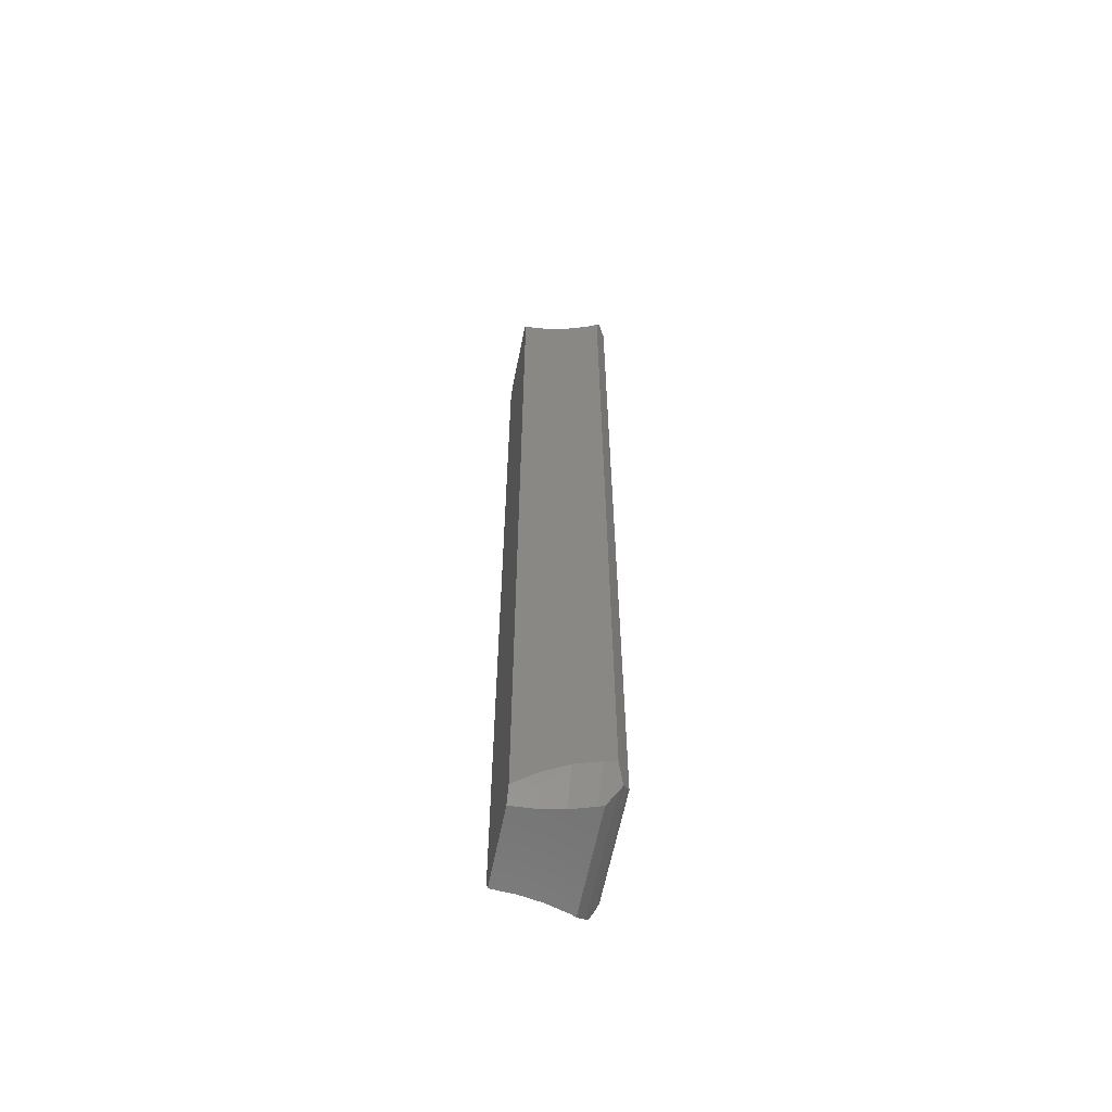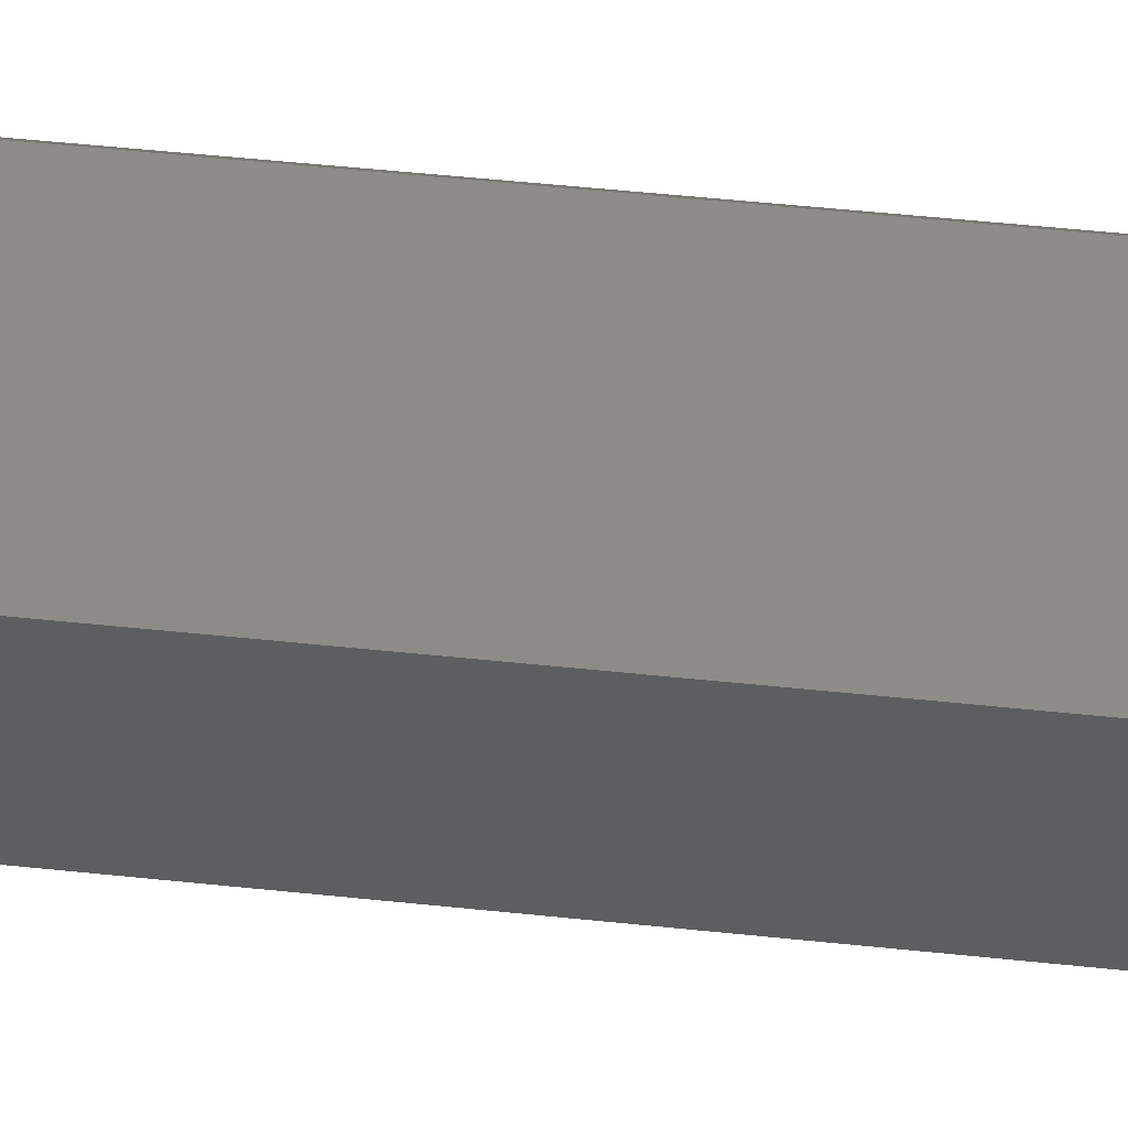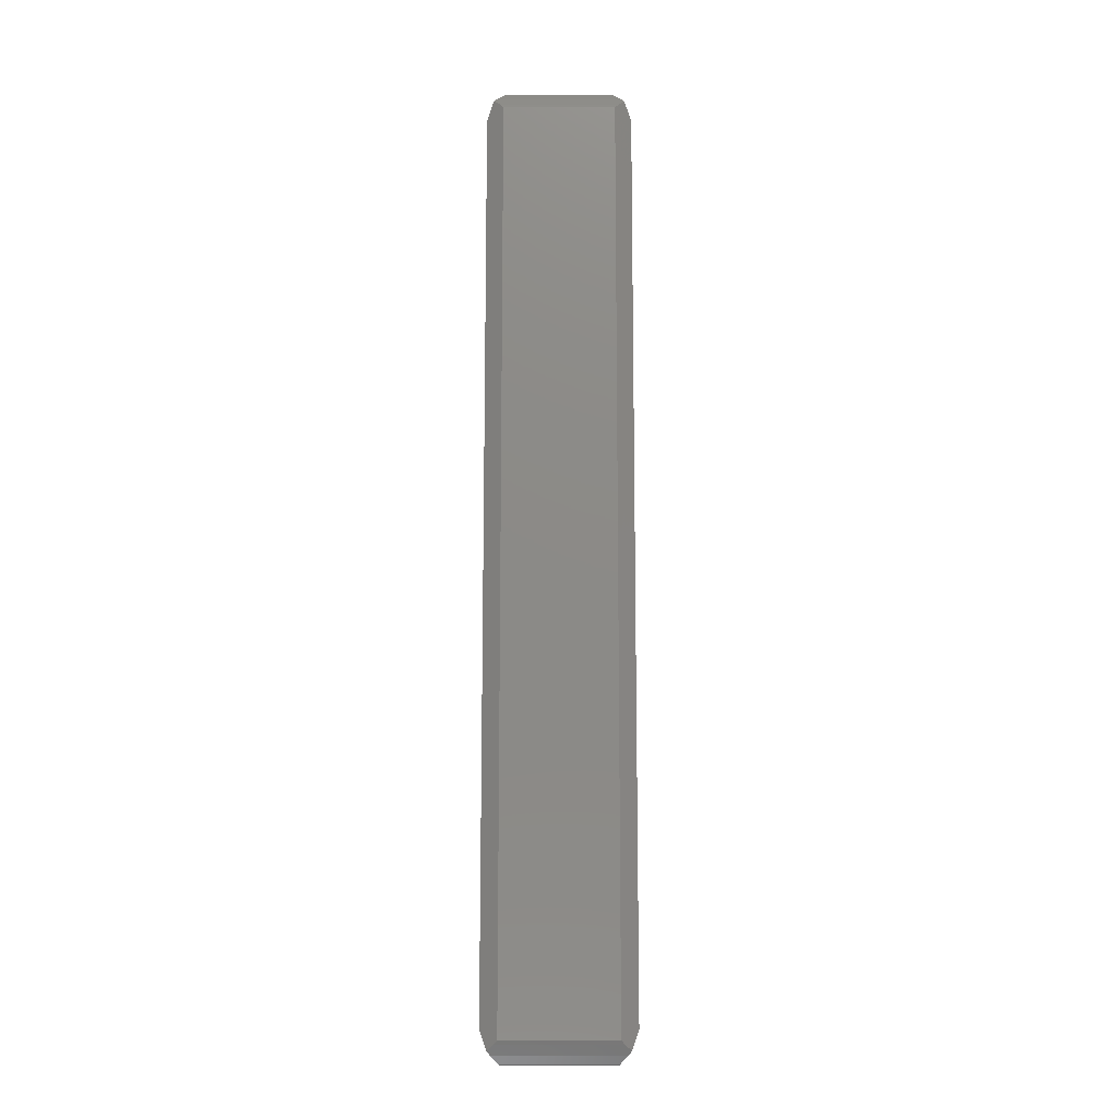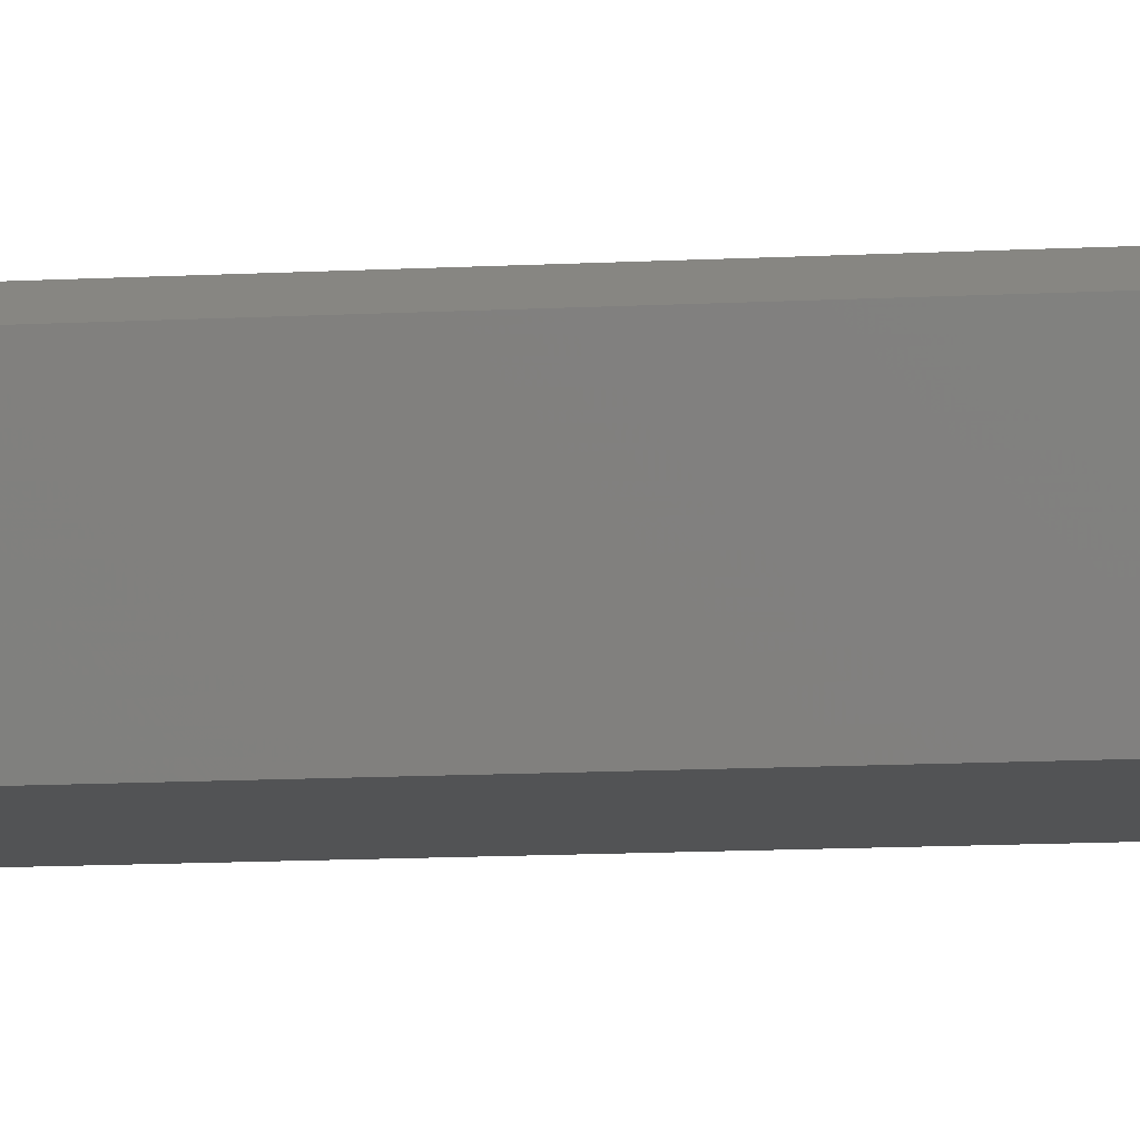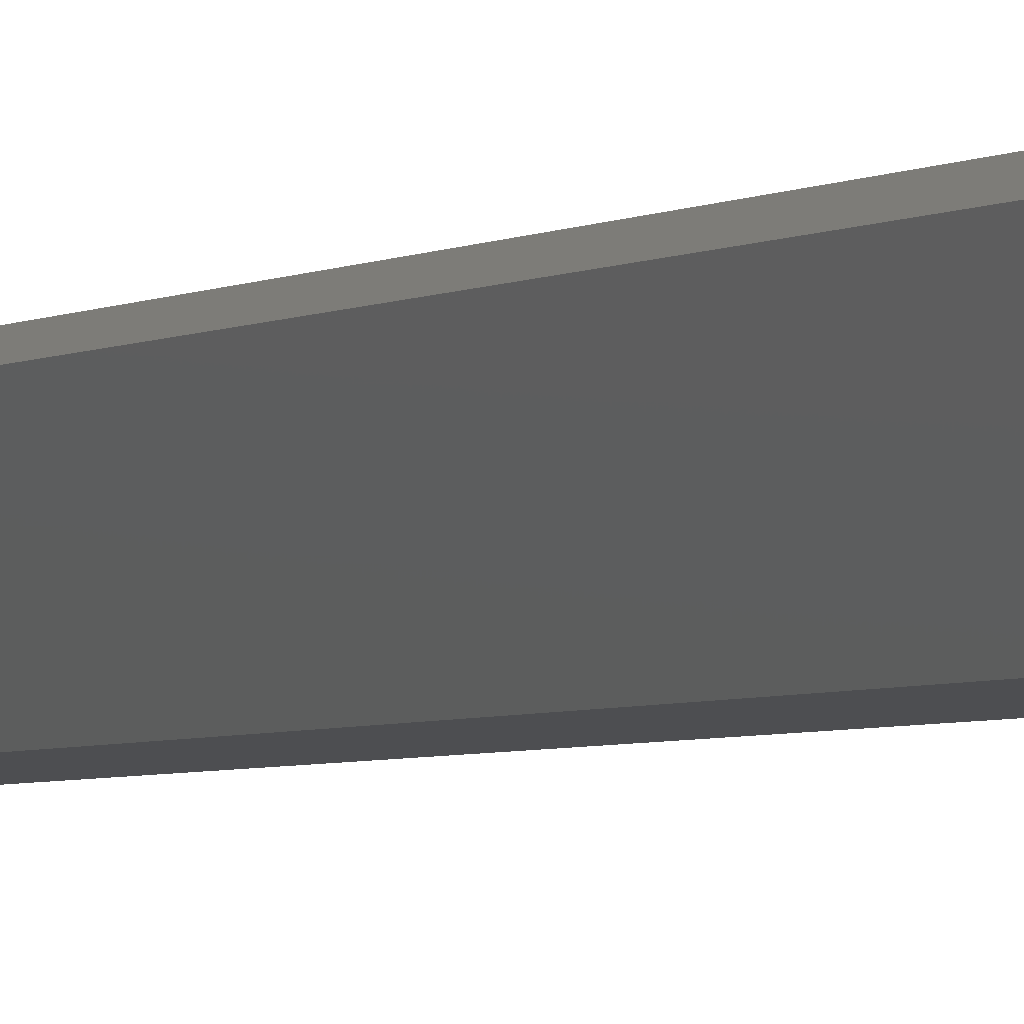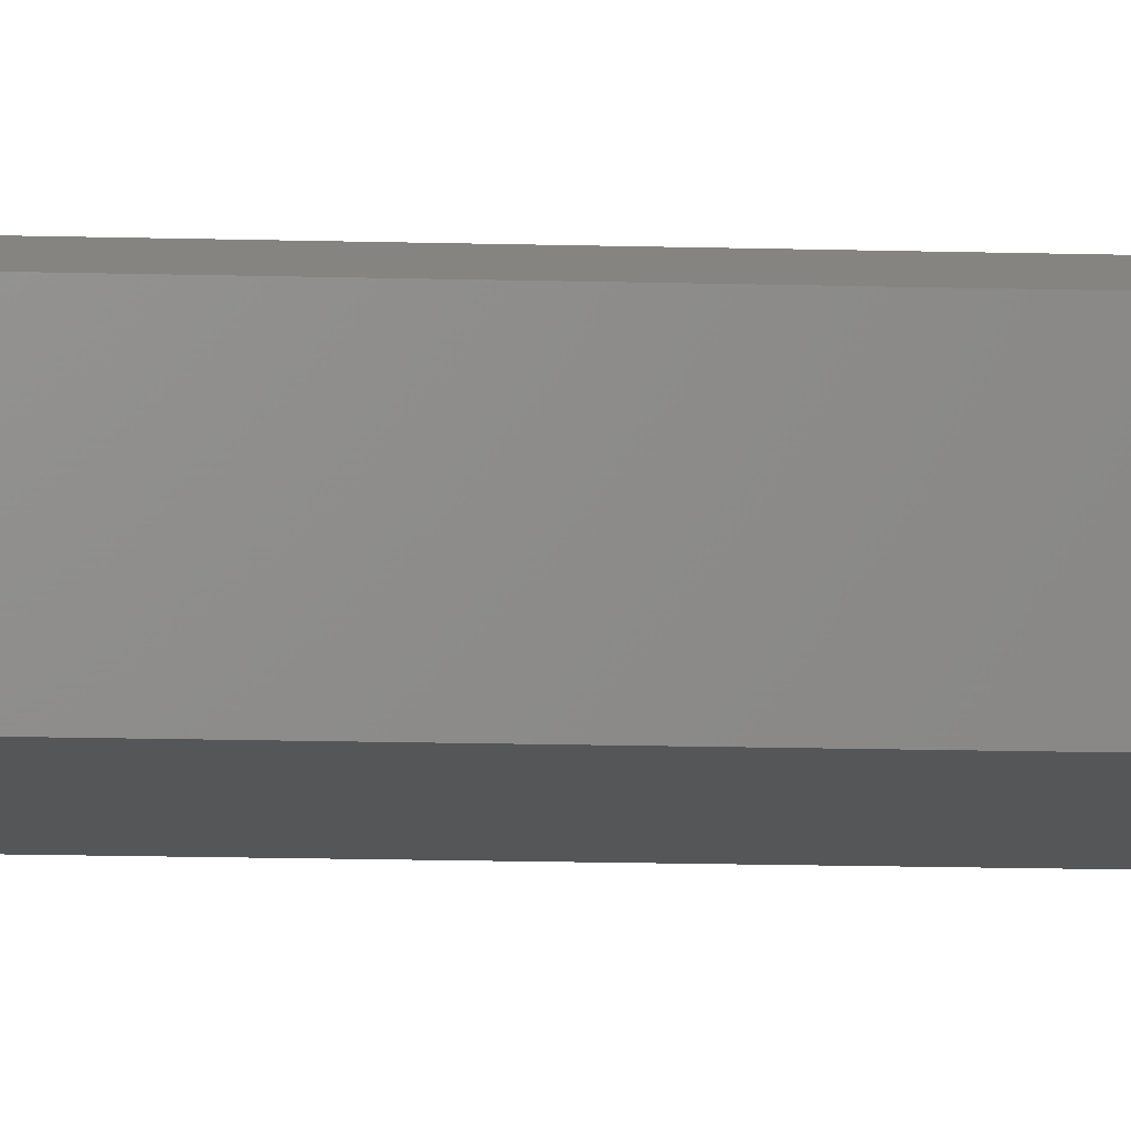
<metadata>
{"format":"stl","ext":"stl","renderer":"f3d","projection":"perspective","resolution":1024,"background":"white","views":[{"elev":-61.3,"azim":-101.2,"up":"+Y"},{"elev":38.1,"azim":-81.7,"up":"+Z"},{"elev":-12.6,"azim":-0.3,"up":"+Y"},{"elev":-10.4,"azim":-81.6,"up":"+Z"},{"elev":-3.5,"azim":-28.1,"up":"+Z"},{"elev":-14.5,"azim":86.5,"up":"+Z"}]}
</metadata>
<code>
# stl→obj: 92 verts, 180 faces
v -2.847 -25 3.805
v 2.888 -24.96 3.854
v -2.888 -24.96 3.854
v 2.847 -25 3.805
v 3.132 -24.03 4.66
v 3.29 -24.51 4.287
v 3.449 -24.31 4.439
v 3.283 -24.51 4.281
v -3.132 -24.03 4.66
v -3.283 -24.51 4.281
v -3.29 -24.51 4.287
v -3.449 -24.31 4.439
v -2.932 -23.8 4.8
v 2.932 -23.8 4.8
v -2.888 24.96 3.854
v 3.283 24.51 4.281
v 2.888 24.96 3.854
v -3.283 24.51 4.281
v 3.132 24.03 4.66
v 3.29 24.51 4.287
v 3.449 24.31 4.439
v -3.132 24.03 4.66
v -3.29 24.51 4.287
v -3.449 24.31 4.439
v 2.847 25 3.805
v -2.847 25 3.805
v -2.932 23.8 4.8
v 2.932 23.8 4.8
v 2.739 25 3.56
v -2.739 25 3.56
v 2.553 25 2.955
v -2.553 25 2.955
v 2.38 25 2.395
v -2.38 25 2.395
v 2.272 25 1.799
v -2.272 25 1.799
v 2.164 25 1.204
v -2.164 25 1.204
v 2.128 25 0.6148
v -2.128 25 0.6148
v 2.091 25 7.629e-07
v -2.091 25 7.629e-07
v 3.809 23.3 4.188
v 3.612 -23.13 3.56
v 3.612 23.13 3.56
v 3.809 -23.3 4.188
v 3.188 -23.19 2.201
v 3.188 23.19 2.201
v 3.248 23.14 2.395
v 3.302 23.14 2.566
v 3.302 -23.14 2.566
v 3.248 -23.14 2.395
v 2.876 23.47 1.204
v 2.876 -23.47 1.204
v 2.618 23.92 0.3766
v 2.618 -23.92 0.3766
v 2.5 24.12 7.629e-07
v 2.5 -24.12 7.629e-07
v -2.739 -25 3.56
v 2.739 -25 3.56
v -2.553 -25 2.955
v 2.553 -25 2.955
v -2.38 -25 2.395
v 2.38 -25 2.395
v -2.272 -25 1.799
v 2.272 -25 1.799
v -2.164 -25 1.204
v 2.164 -25 1.204
v -2.128 -25 0.6148
v 2.128 -25 0.6148
v -2.091 -25 7.629e-07
v 2.091 -25 7.629e-07
v -3.188 -23.19 2.201
v -3.188 23.19 2.201
v -2.876 23.47 1.204
v -3.302 23.14 2.566
v -3.612 -23.13 3.56
v -3.612 23.13 3.56
v -3.302 -23.14 2.566
v -3.248 23.14 2.395
v -2.876 -23.47 1.204
v -2.618 23.92 0.3766
v -2.618 -23.92 0.3766
v -2.5 24.12 7.629e-07
v -3.248 -23.14 2.395
v -2.5 -24.12 7.629e-07
v -3.809 23.3 4.188
v -3.809 -23.3 4.188
v -3.534 24.07 4.38
v -3.534 -24.07 4.38
v 3.534 24.07 4.38
v 3.534 -24.07 4.38
f 1 2 3
f 2 1 4
f 5 6 7
f 6 5 8
f 9 8 5
f 9 10 8
f 9 11 10
f 11 9 12
f 8 3 2
f 3 8 10
f 13 5 14
f 5 13 9
f 15 16 17
f 16 15 18
f 19 20 16
f 20 19 21
f 16 22 19
f 18 22 16
f 23 22 18
f 22 23 24
f 25 15 17
f 15 25 26
f 19 27 28
f 27 19 22
f 29 26 25
f 29 30 26
f 31 30 29
f 31 32 30
f 33 32 31
f 33 34 32
f 35 34 33
f 35 36 34
f 37 36 35
f 37 38 36
f 39 38 37
f 39 40 38
f 41 40 39
f 40 41 42
f 27 14 28
f 14 27 13
f 43 44 45
f 44 43 46
f 47 48 49
f 44 50 45
f 51 50 44
f 50 51 49
f 52 49 51
f 47 49 52
f 48 47 53
f 54 53 47
f 53 54 55
f 56 55 54
f 55 56 57
f 57 56 58
f 59 4 1
f 59 60 4
f 61 60 59
f 61 62 60
f 63 62 61
f 63 64 62
f 65 64 63
f 65 66 64
f 67 66 65
f 67 68 66
f 69 68 67
f 69 70 68
f 71 70 69
f 70 71 72
f 73 74 75
f 76 77 78
f 79 76 80
f 74 73 80
f 81 75 82
f 83 82 84
f 76 79 77
f 80 85 79
f 80 73 85
f 75 81 73
f 82 83 81
f 83 84 86
f 77 87 78
f 87 77 88
f 89 27 22
f 27 87 13
f 90 13 88
f 89 22 24
f 27 89 87
f 9 90 12
f 13 87 88
f 13 90 9
f 28 43 91
f 43 28 46
f 19 91 21
f 14 46 28
f 91 19 28
f 46 14 92
f 5 92 14
f 92 5 7
f 89 24 23
f 82 38 40
f 38 82 75
f 76 34 80
f 34 76 32
f 78 32 76
f 32 78 30
f 84 40 42
f 40 84 82
f 74 34 36
f 34 74 80
f 30 15 26
f 30 18 15
f 89 18 30
f 18 89 23
f 78 89 30
f 89 78 87
f 75 36 38
f 36 75 74
f 37 55 39
f 55 37 53
f 35 53 37
f 53 35 48
f 17 29 25
f 16 29 17
f 91 16 20
f 16 91 29
f 45 91 43
f 91 45 29
f 39 57 41
f 57 39 55
f 33 48 35
f 48 33 49
f 50 33 31
f 33 50 49
f 45 31 29
f 31 45 50
f 20 21 91
f 69 86 71
f 86 69 83
f 63 79 85
f 79 63 61
f 63 73 65
f 73 63 85
f 61 77 79
f 77 61 59
f 77 90 88
f 59 90 77
f 90 10 11
f 90 59 10
f 10 59 3
f 3 59 1
f 65 81 67
f 81 65 73
f 67 83 69
f 83 67 81
f 12 90 11
f 62 44 60
f 44 62 51
f 7 6 92
f 68 56 54
f 56 68 70
f 70 58 56
f 58 70 72
f 64 47 52
f 47 64 66
f 64 51 62
f 51 64 52
f 92 44 46
f 8 92 6
f 60 92 8
f 60 8 2
f 60 2 4
f 92 60 44
f 66 54 47
f 54 66 68
f 84 57 58
f 86 58 72
f 86 72 71
f 84 58 86
f 57 84 41
f 41 84 42

</code>
